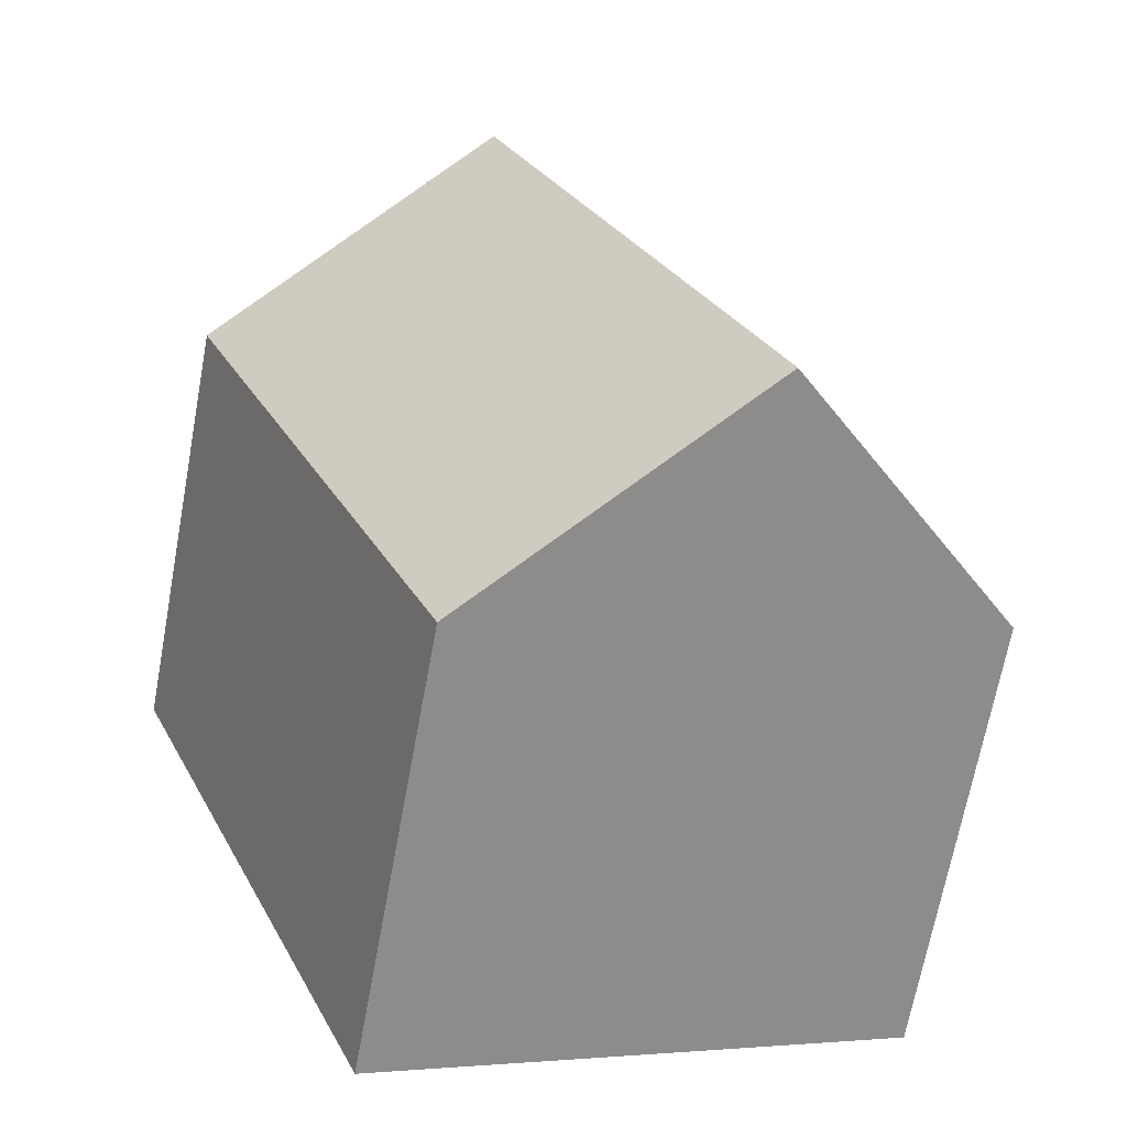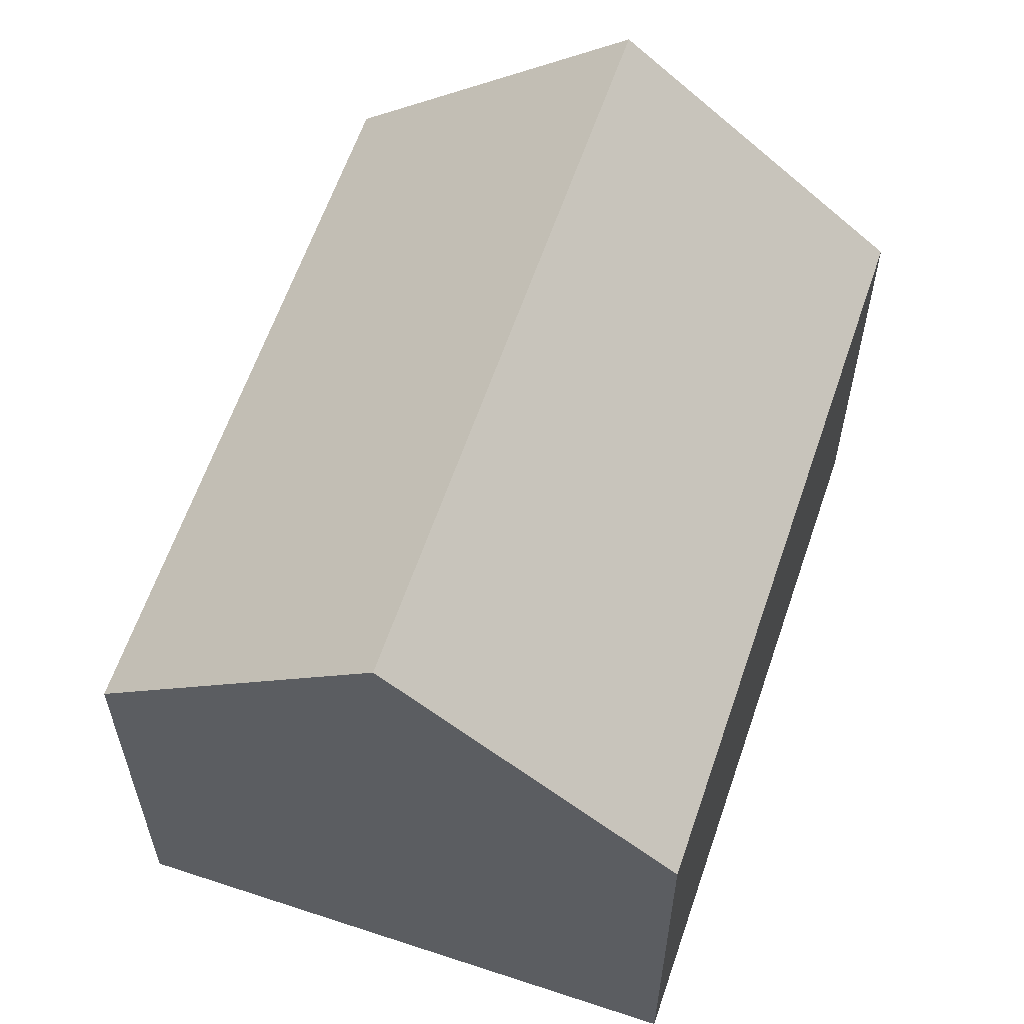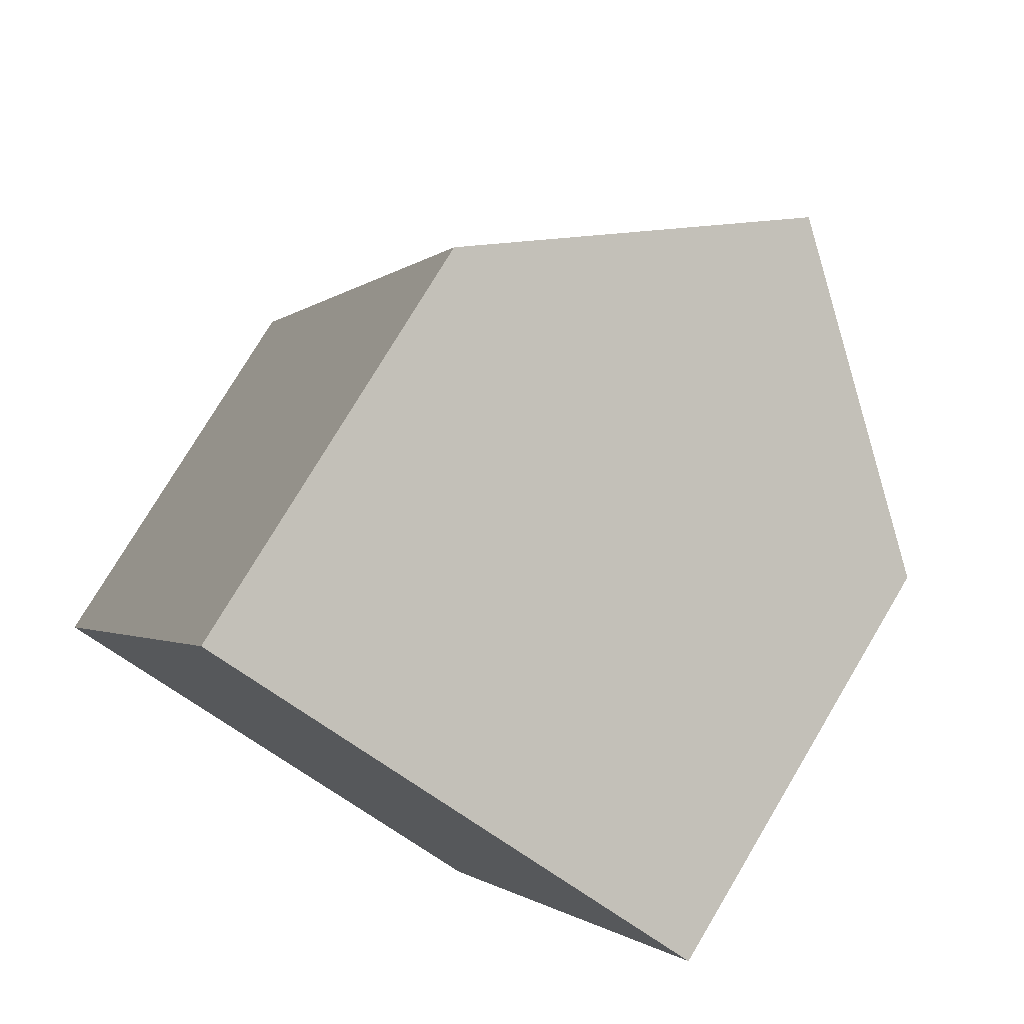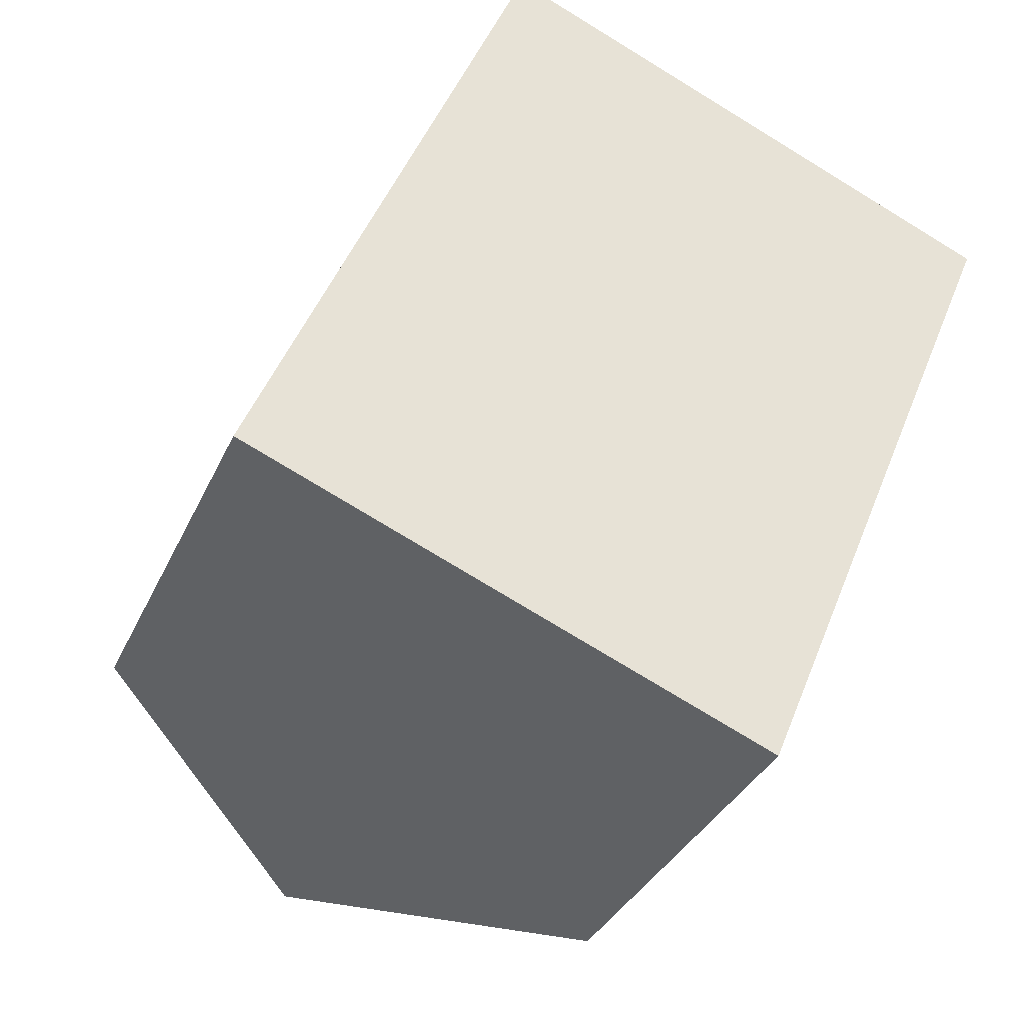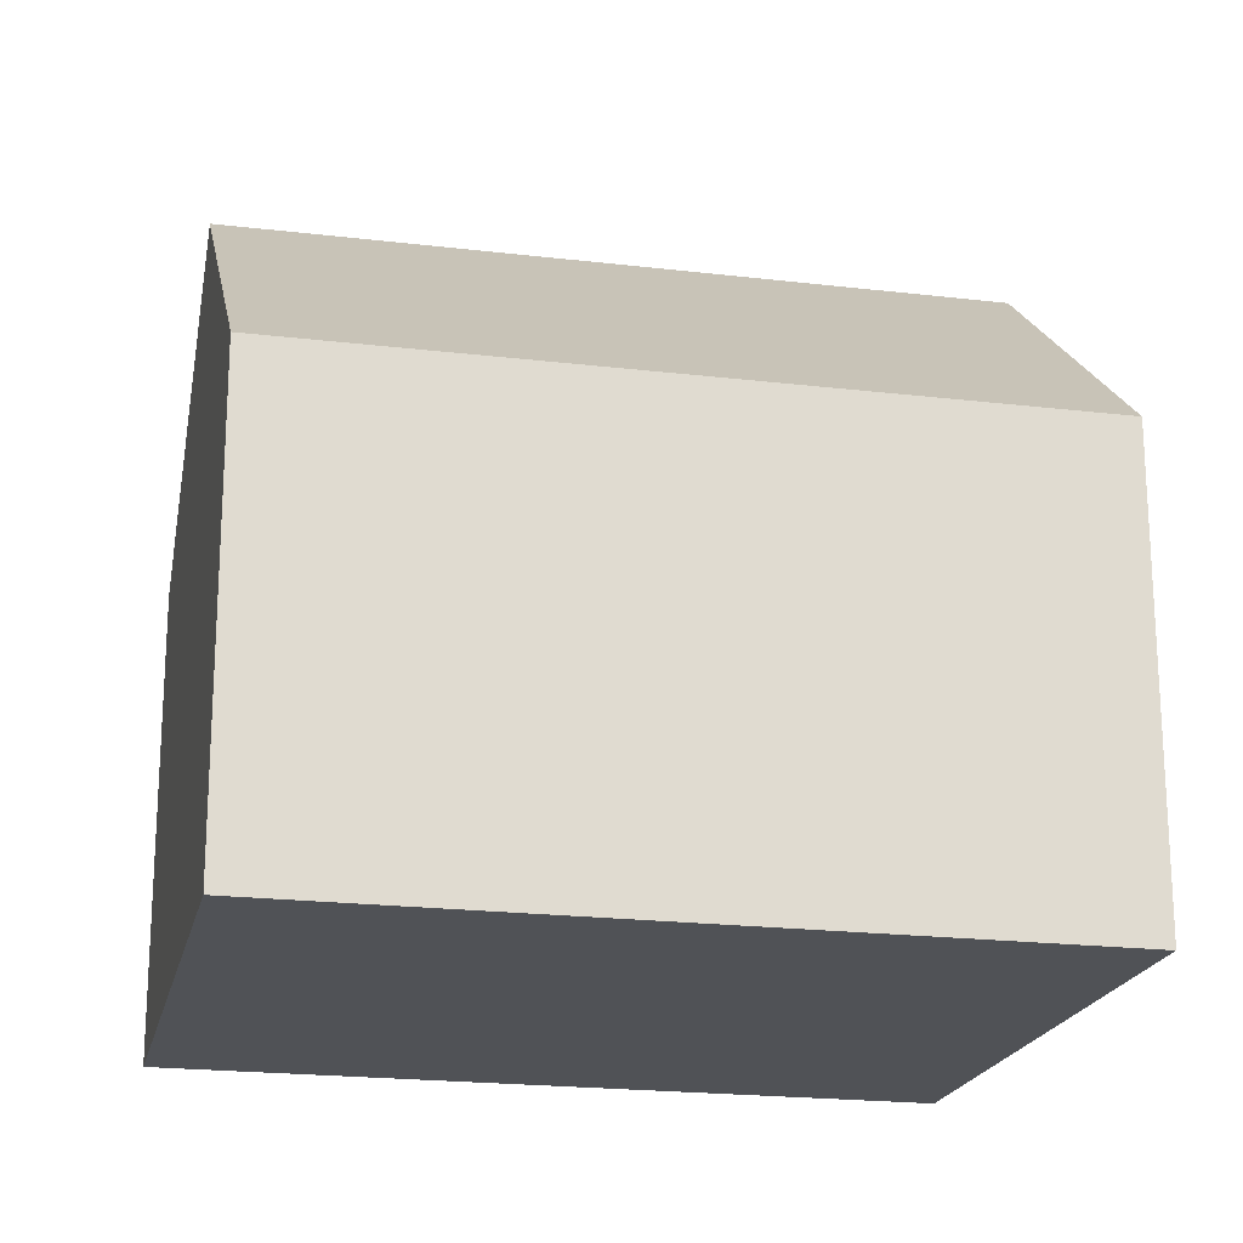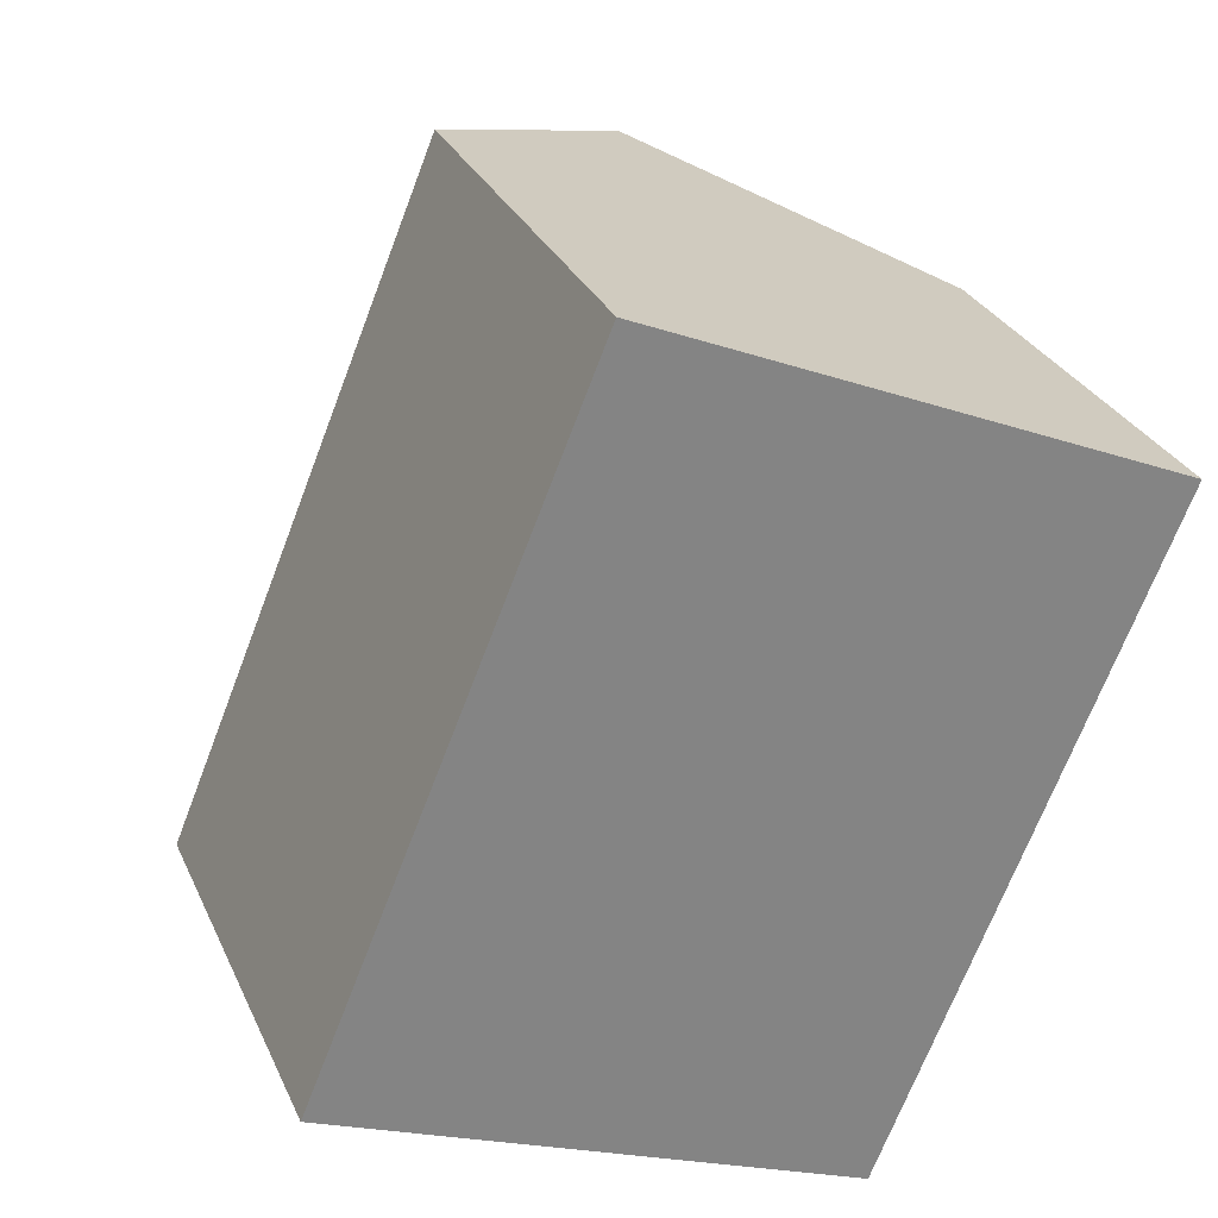
<metadata>
{"format":"obj","ext":"obj","renderer":"f3d","projection":"perspective","resolution":1024,"background":"white","views":[{"elev":-68.6,"azim":169.5,"up":"+Z"},{"elev":61.0,"azim":-138.9,"up":"+Y"},{"elev":76.8,"azim":30.8,"up":"+Z"},{"elev":-33.8,"azim":-21.6,"up":"+Z"},{"elev":-20.6,"azim":-79.9,"up":"+Y"},{"elev":28.9,"azim":-20.8,"up":"+Z"}]}
</metadata>
<code>
v  7.684 6.445 -3.178
v  7.881 9.924 8.215
v  11.71 6.429 6.563
v  3.848 9.924 -1.592
v  0 6.434 3.94e-16
v  4.057 6.434 9.864
v  4.057 -6.04e-16 9.864
v  11.71 -4.019e-16 6.563
v  7.881 -5.03e-16 8.215
v  7.684 1.946e-16 -3.178
v  0 0 0
v  3.848 9.748e-17 -1.592
g defaultobject
f 1 2 3
f 2 1 4
f 5 2 4
f 2 5 6
f 6 3 2
f 3 6 7
f 3 7 8
f 8 7 9
f 3 10 1
f 10 3 8
f 1 5 4
f 5 1 10
f 5 10 11
f 11 10 12
f 11 6 5
f 6 11 7
f 9 10 8
f 10 9 7
f 10 7 11
f 10 11 12

</code>
